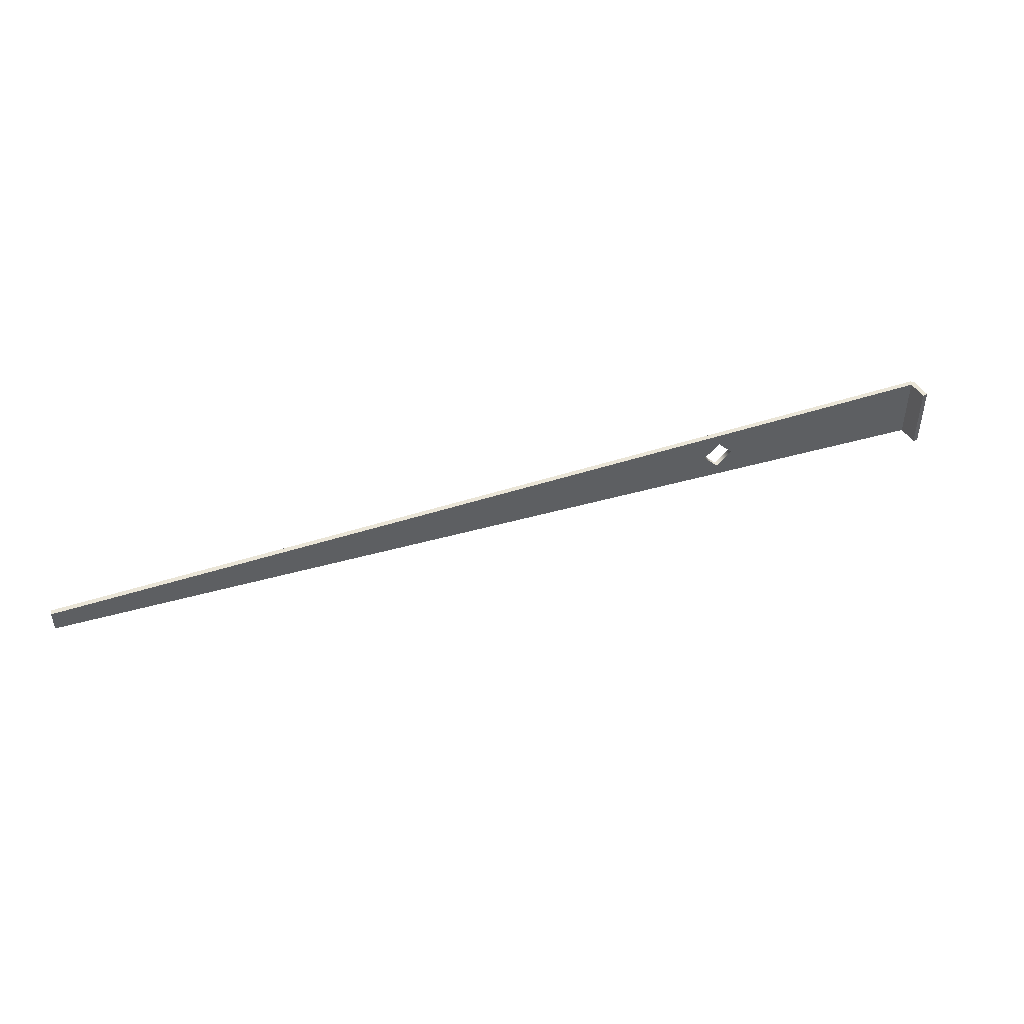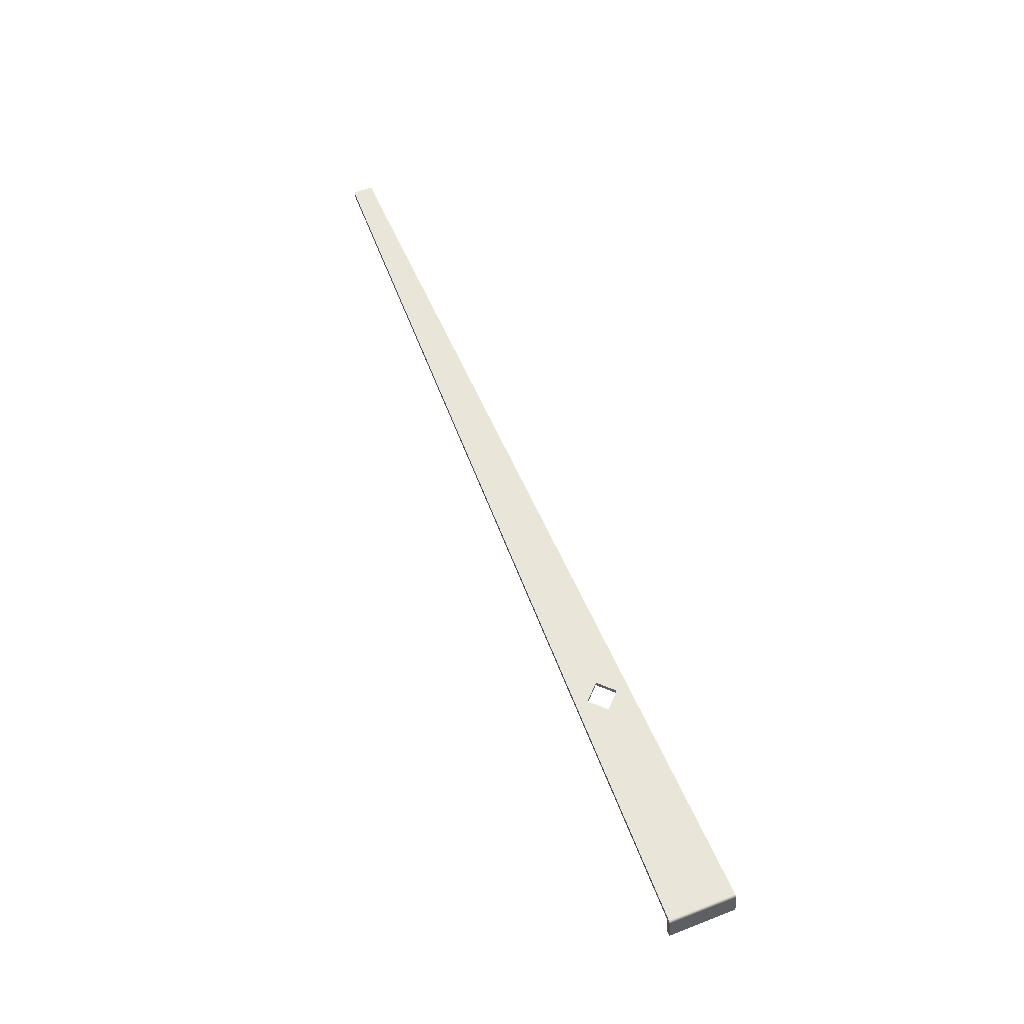
<metadata>
{"format":"obj","ext":"obj","renderer":"f3d","projection":"perspective","resolution":1024,"background":"white","views":[{"elev":44.9,"azim":160.4,"up":"+Y"},{"elev":57.9,"azim":-111.8,"up":"+Z"}]}
</metadata>
<code>
g Face_1
v 0.05099 -0.09328 -0.02732
v 0.05099 -0.09972 -0.02732
v 0.0513 -0.09971 -0.02535
v 0.0513 -0.09329 -0.02535
f 4 2 1
f 4 3 2
g Face_2
v 0.05049 -0.09327 -0.02725
v 0.05049 -0.09973 -0.02725
v 0.05099 -0.09328 -0.02732
v 0.05099 -0.09972 -0.02732
f 5 7 8
f 5 8 6
g Face_3
v 0.05049 -0.09973 -0.02725
v 0.05084 -0.09972 -0.0251
v 0.05084 -0.09328 -0.0251
v 0.05049 -0.09327 -0.02725
f 11 9 10
f 11 12 9
g Face_4
v 0.1417 -0.0955 -0.02485
v 0.05113 -0.09328 -0.02485
v 0.05113 -0.09972 -0.02485
v 0.1417 -0.0975 -0.02485
v 0.07475 -0.0965 -0.02485
v 0.07325 -0.095 -0.02485
v 0.07175 -0.0965 -0.02485
v 0.07325 -0.098 -0.02485
f 19 14 15
f 20 19 15
f 18 14 19
f 16 17 20
f 16 20 15
f 13 18 17
f 13 17 16
f 13 14 18
g Face_5
v 0.1417 -0.0955 -0.02535
v 0.1417 -0.0975 -0.02535
v 0.1417 -0.0955 -0.02485
v 0.1417 -0.0975 -0.02485
f 21 23 24
f 21 24 22
g Face_6
v 0.0513 -0.09329 -0.02535
v 0.0513 -0.09971 -0.02535
v 0.1417 -0.0975 -0.02535
v 0.1417 -0.0955 -0.02535
v 0.07475 -0.0965 -0.02535
v 0.07325 -0.095 -0.02535
v 0.07175 -0.0965 -0.02535
v 0.07325 -0.098 -0.02535
f 31 26 25
f 32 26 31
f 30 31 25
f 27 32 29
f 27 26 32
f 28 29 30
f 28 27 29
f 28 30 25
g Face_7
v 0.07475 -0.0965 -0.02485
v 0.07325 -0.095 -0.02485
v 0.07175 -0.0965 -0.02485
v 0.07325 -0.098 -0.02485
v 0.07475 -0.0965 -0.02485
v 0.07475 -0.0965 -0.02535
v 0.07325 -0.095 -0.02535
v 0.07175 -0.0965 -0.02535
v 0.07325 -0.098 -0.02535
v 0.07475 -0.0965 -0.02535
f 34 38 33
f 34 39 38
f 35 40 39
f 35 39 34
f 36 41 40
f 36 40 35
f 37 42 41
f 37 41 36
g Face_8
v 0.05113 -0.09972 -0.02485
v 0.1417 -0.0975 -0.02485
v 0.05084 -0.09972 -0.0251
v 0.05049 -0.09973 -0.02725
v 0.05099 -0.09972 -0.02732
v 0.0513 -0.09971 -0.02535
v 0.1417 -0.0975 -0.02535
f 48 45 46
f 48 46 47
f 43 45 48
f 44 48 49
f 44 43 48
g Face_9
v 0.05084 -0.09328 -0.0251
v 0.05049 -0.09327 -0.02725
v 0.05113 -0.09328 -0.02485
v 0.1417 -0.0955 -0.02485
v 0.1417 -0.0955 -0.02535
v 0.0513 -0.09329 -0.02535
v 0.05099 -0.09328 -0.02732
f 55 53 54
f 55 56 51
f 52 53 55
f 50 55 51
f 50 52 55
g Face_10
v 0.05084 -0.09328 -0.0251
v 0.05113 -0.09328 -0.02485
v 0.05084 -0.09972 -0.0251
v 0.05113 -0.09972 -0.02485
f 59 58 57
f 59 60 58

</code>
